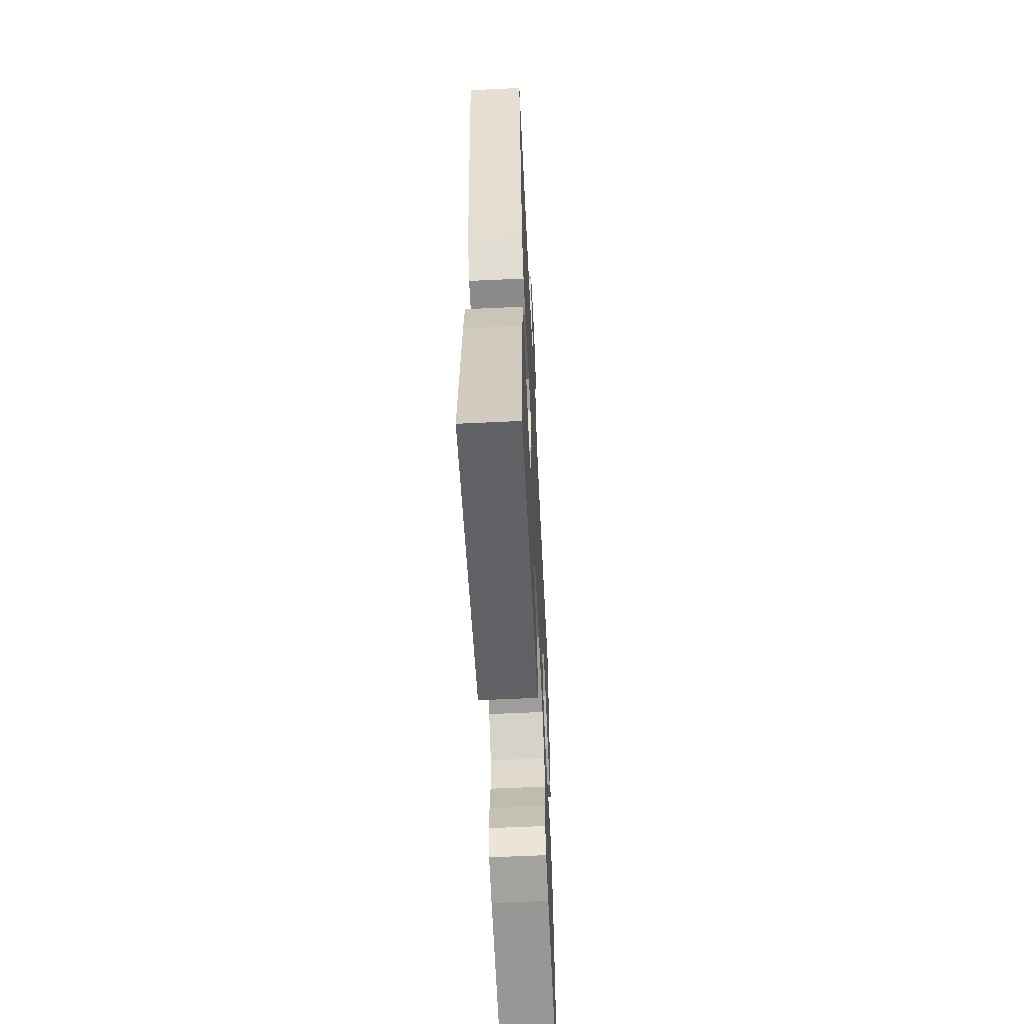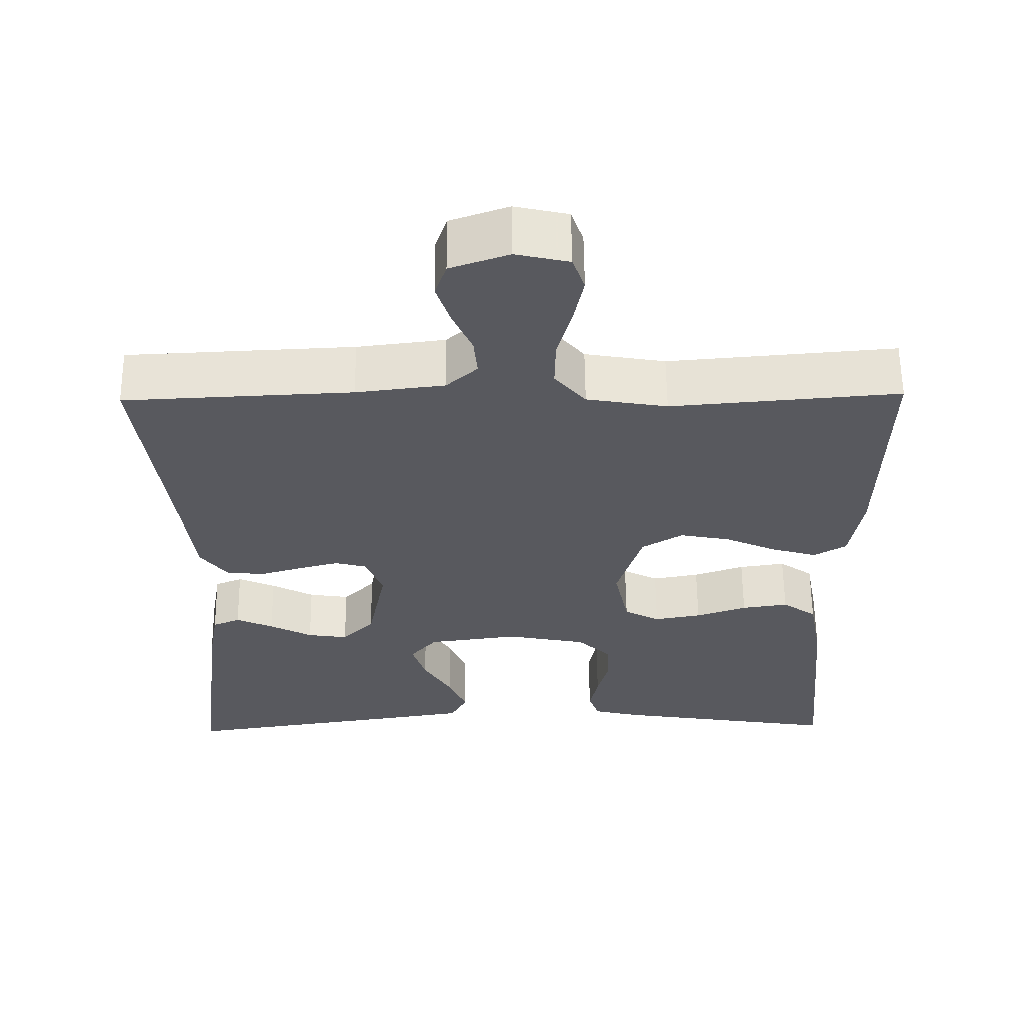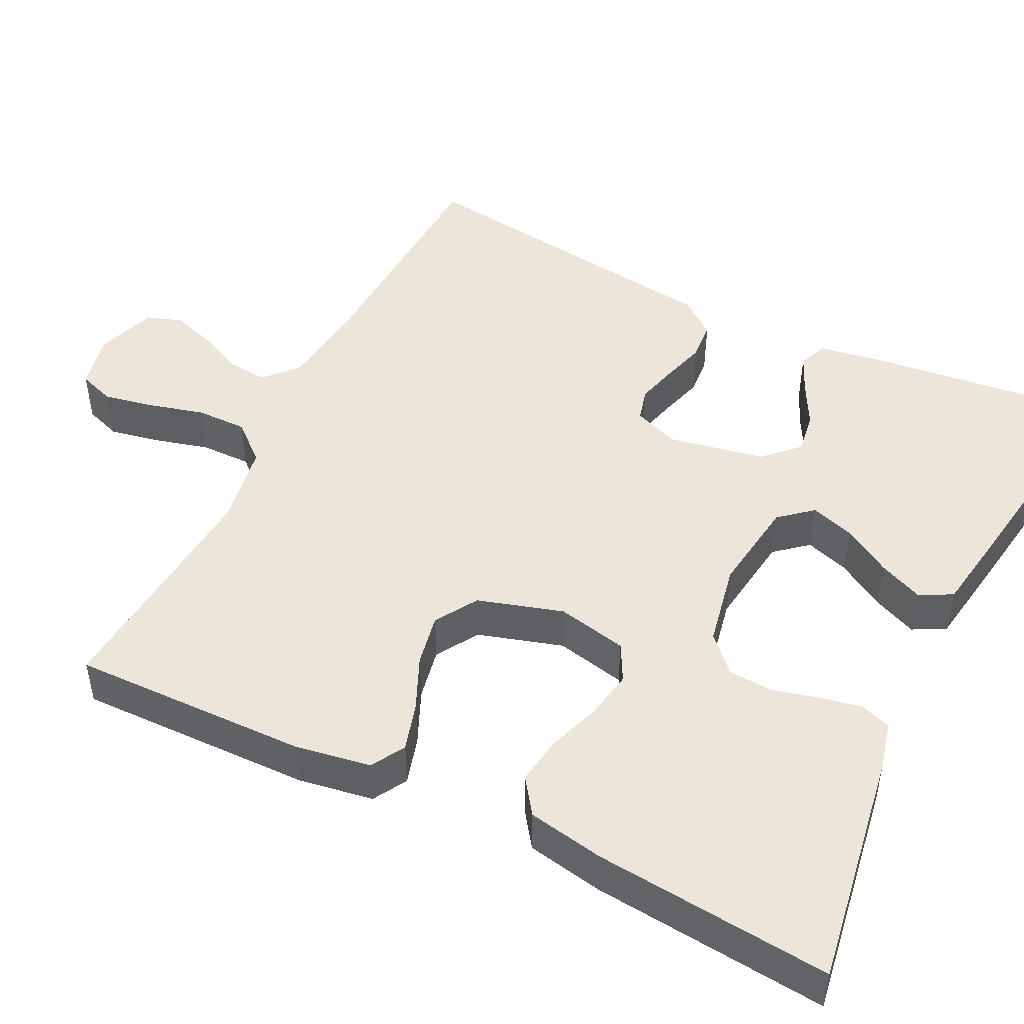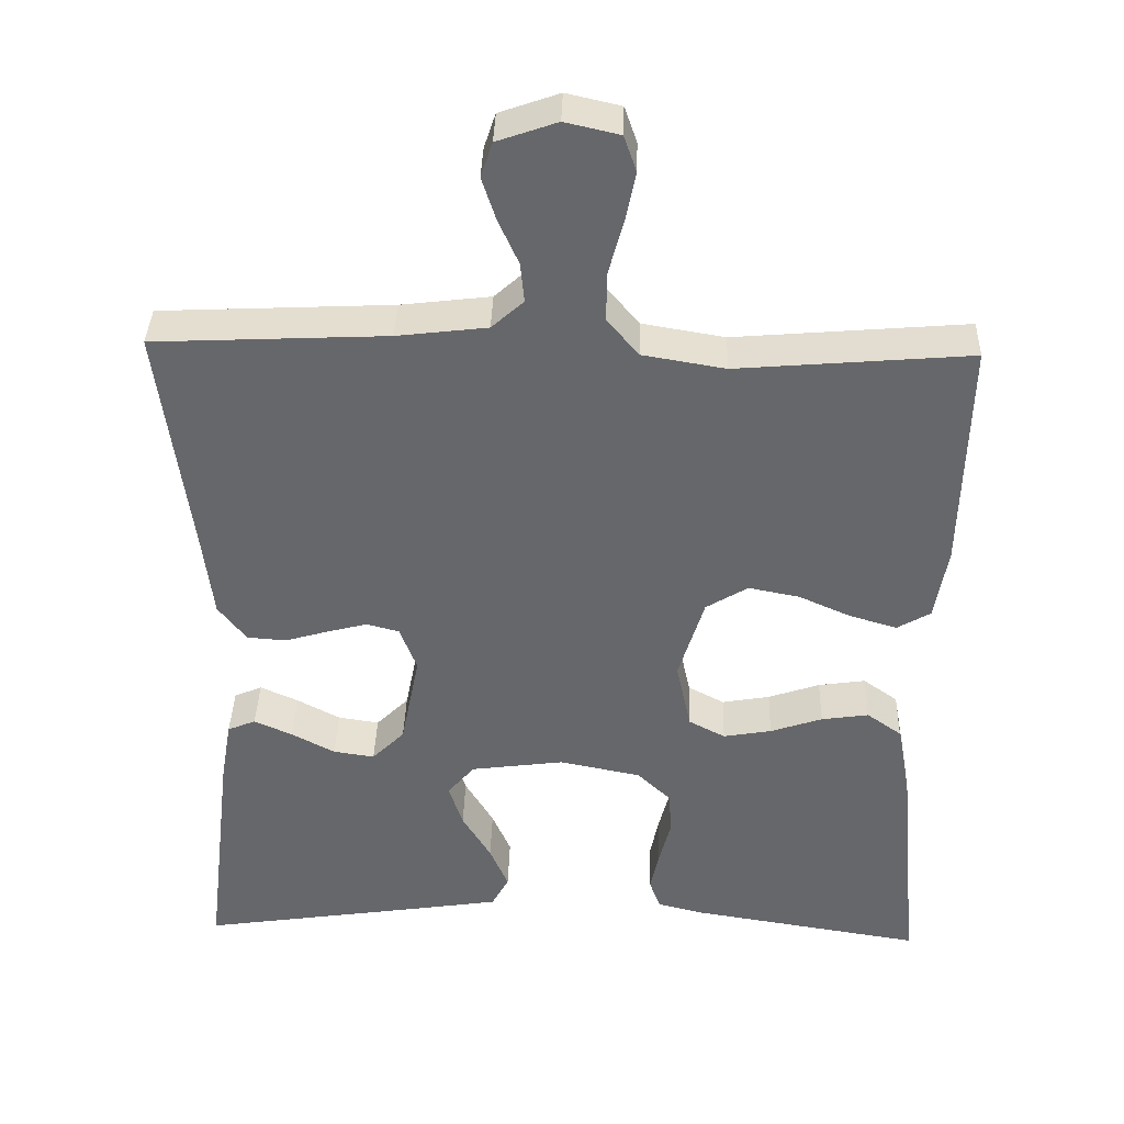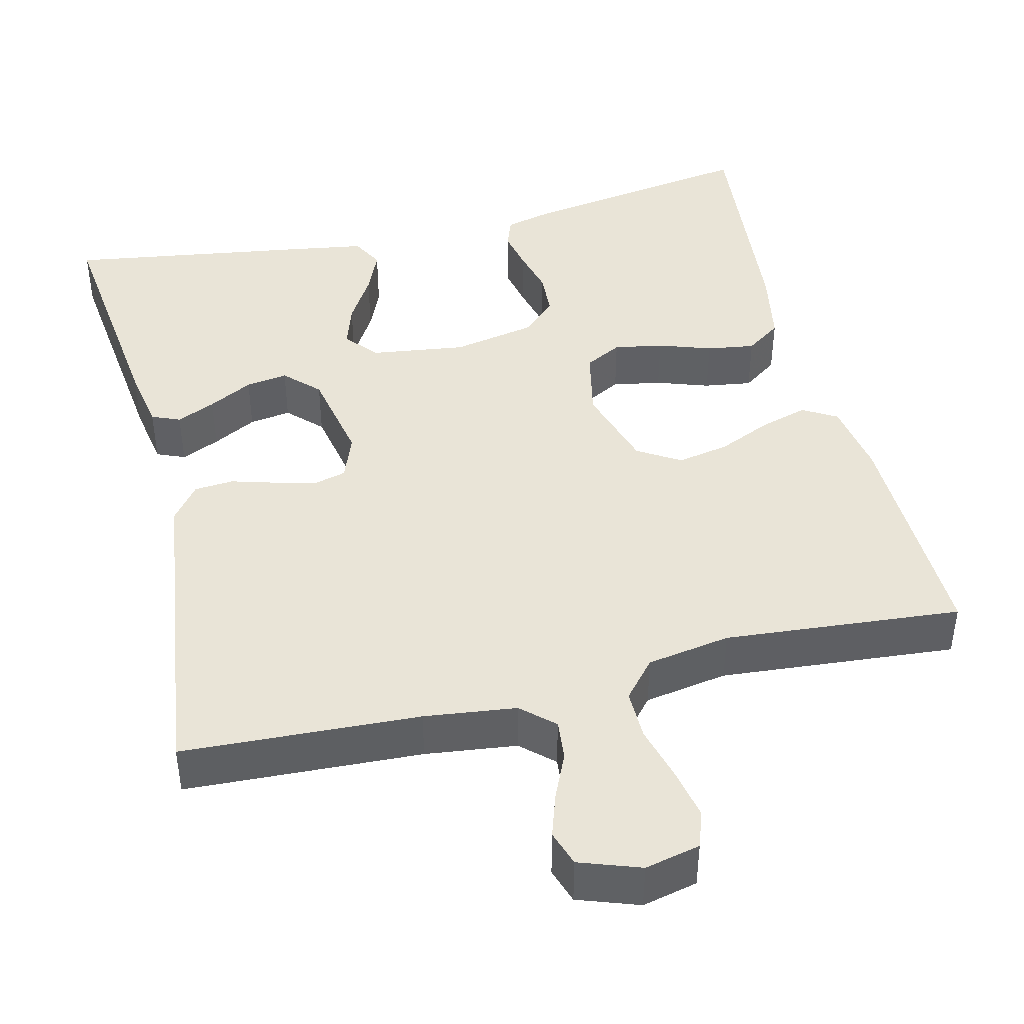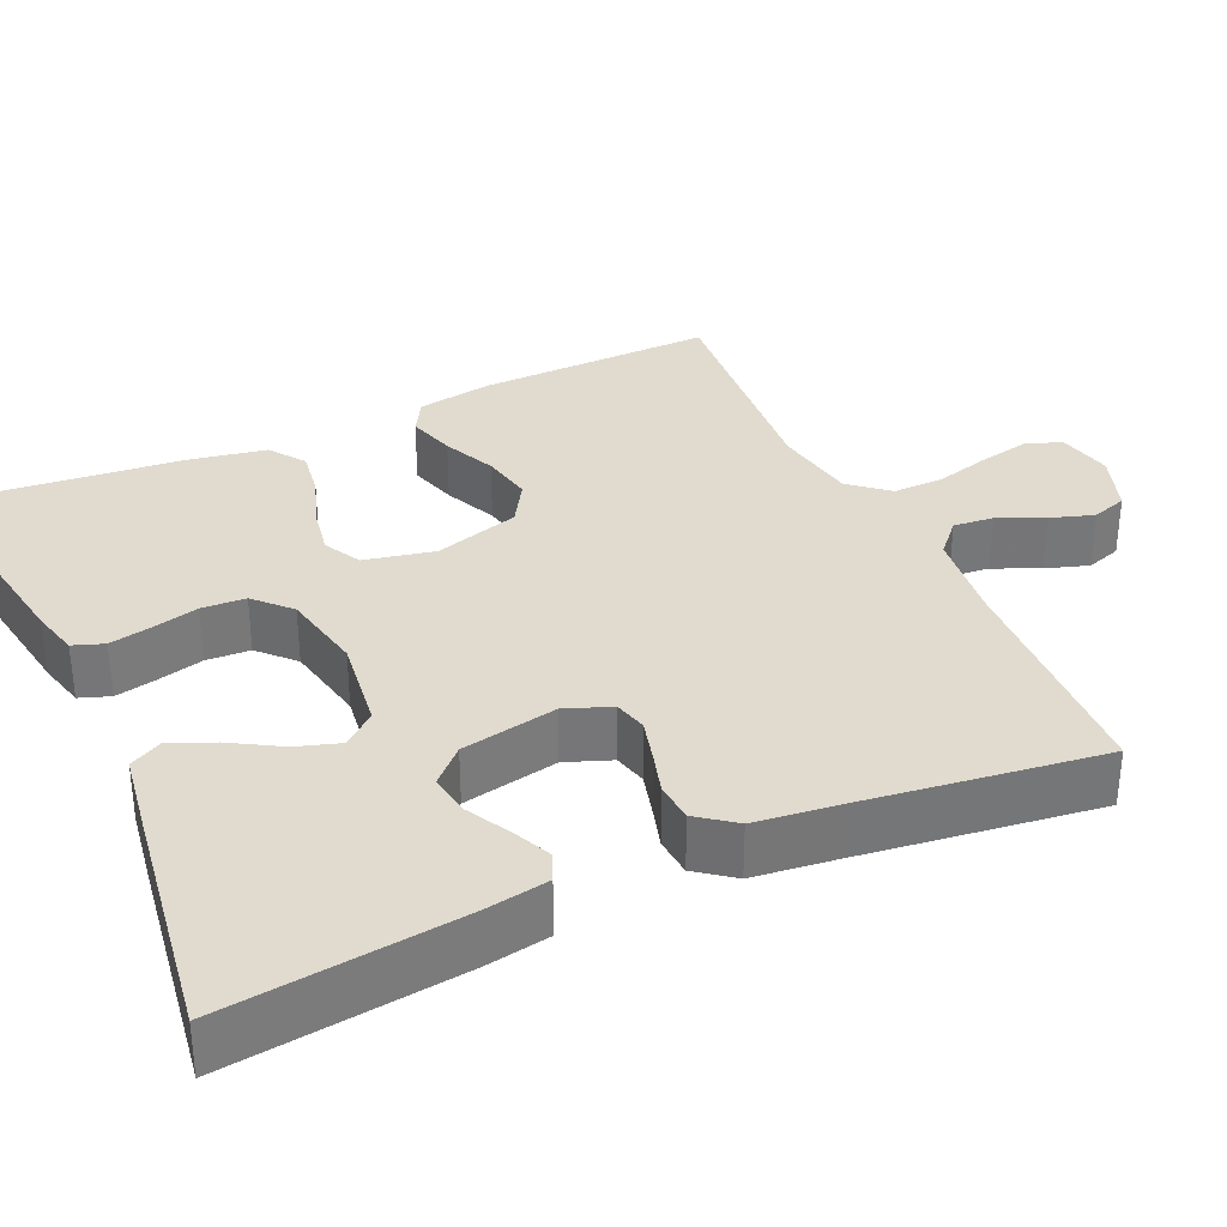
<metadata>
{"format":"obj","ext":"obj","renderer":"f3d","projection":"perspective","resolution":1024,"background":"white","views":[{"elev":-59.1,"azim":-87.2,"up":"+Z"},{"elev":59.6,"azim":-0.6,"up":"+Z"},{"elev":47.8,"azim":116.5,"up":"+Y"},{"elev":37.8,"azim":1.7,"up":"+Z"},{"elev":43.3,"azim":-13.6,"up":"+Y"},{"elev":33.4,"azim":-114.5,"up":"+Y"}]}
</metadata>
<code>
v -0.5 0.07 -0.5
v -0.464 0.07 -0.2
v -0.45 0.07 -0.119
v -0.414 0.07 -0.104
v -0.365 0.07 -0.126
v -0.309 0.07 -0.156
v -0.256 0.07 -0.164
v -0.214 0.07 -0.122
v -0.19 0.07 0
v -0.212 0.07 0.058
v -0.254 0.07 0.069
v -0.307 0.07 0.055
v -0.362 0.07 0.039
v -0.412 0.07 0.043
v -0.448 0.07 0.09
v -0.461 0.07 0.2
v -0.5 0.07 0.5
v -0.2 0.07 0.514
v -0.084 0.07 0.528
v -0.043 0.07 0.565
v -0.048 0.07 0.616
v -0.074 0.07 0.674
v -0.092 0.07 0.729
v -0.077 0.07 0.774
v 0 0.07 0.801
v 0.07 0.07 0.785
v 0.086 0.07 0.739
v 0.073 0.07 0.675
v 0.054 0.07 0.605
v 0.053 0.07 0.541
v 0.094 0.07 0.493
v 0.2 0.07 0.475
v 0.5 0.07 0.5
v 0.493 0.07 0.2
v 0.477 0.07 0.105
v 0.434 0.07 0.08
v 0.373 0.07 0.098
v 0.306 0.07 0.128
v 0.24 0.07 0.141
v 0.186 0.07 0.108
v 0.153 0.07 0
v 0.172 0.07 -0.089
v 0.219 0.07 -0.114
v 0.281 0.07 -0.103
v 0.348 0.07 -0.08
v 0.409 0.07 -0.071
v 0.454 0.07 -0.103
v 0.472 0.07 -0.2
v 0.5 0.07 -0.5
v 0.2 0.07 -0.452
v 0.14 0.07 -0.437
v 0.126 0.07 -0.398
v 0.137 0.07 -0.345
v 0.152 0.07 -0.286
v 0.149 0.07 -0.23
v 0.105 0.07 -0.188
v 0 0.07 -0.167
v -0.12 0.07 -0.183
v -0.155 0.07 -0.224
v -0.137 0.07 -0.28
v -0.1 0.07 -0.342
v -0.076 0.07 -0.398
v -0.098 0.07 -0.439
v -0.2 0.07 -0.455
v -0.5 0 -0.5
v -0.464 0 -0.2
v -0.45 0 -0.119
v -0.414 0 -0.104
v -0.365 0 -0.126
v -0.309 0 -0.156
v -0.256 0 -0.164
v -0.214 0 -0.122
v -0.19 0 0
v -0.212 0 0.058
v -0.254 0 0.069
v -0.307 0 0.055
v -0.362 0 0.039
v -0.412 0 0.043
v -0.448 0 0.09
v -0.461 0 0.2
v -0.5 0 0.5
v -0.2 0 0.514
v -0.084 0 0.528
v -0.043 0 0.565
v -0.048 0 0.616
v -0.074 0 0.674
v -0.092 0 0.729
v -0.077 0 0.774
v 0 0 0.801
v 0.07 0 0.785
v 0.086 0 0.739
v 0.073 0 0.675
v 0.054 0 0.605
v 0.053 0 0.541
v 0.094 0 0.493
v 0.2 0 0.475
v 0.5 0 0.5
v 0.493 0 0.2
v 0.477 0 0.105
v 0.434 0 0.08
v 0.373 0 0.098
v 0.306 0 0.128
v 0.24 0 0.141
v 0.186 0 0.108
v 0.153 0 0
v 0.172 0 -0.089
v 0.219 0 -0.114
v 0.281 0 -0.103
v 0.348 0 -0.08
v 0.409 0 -0.071
v 0.454 0 -0.103
v 0.472 0 -0.2
v 0.5 0 -0.5
v 0.2 0 -0.452
v 0.14 0 -0.437
v 0.126 0 -0.398
v 0.137 0 -0.345
v 0.152 0 -0.286
v 0.149 0 -0.23
v 0.105 0 -0.188
v 0 0 -0.167
v -0.12 0 -0.183
v -0.155 0 -0.224
v -0.137 0 -0.28
v -0.1 0 -0.342
v -0.076 0 -0.398
v -0.098 0 -0.439
v -0.2 0 -0.455
f 4 5 6
f 3 4 6
f 2 3 6
f 1 2 6
f 64 1 6
f 63 64 6
f 62 63 6
f 61 62 6
f 60 61 6
f 59 60 6 7
f 58 59 7 8
f 57 58 8 9
f 56 57 9 10
f 52 53 54
f 51 52 54
f 50 51 54
f 49 50 54
f 48 49 54
f 47 48 54
f 46 47 54
f 45 46 54
f 44 45 54
f 43 44 54 55
f 42 43 55 56
f 36 37 38
f 35 36 38
f 34 35 38
f 33 34 38
f 32 33 38
f 31 32 38 39
f 30 31 39 40
f 27 28 29
f 26 27 29
f 25 26 29
f 24 25 29
f 23 24 29
f 22 23 29
f 21 22 29
f 20 21 29 30
f 30 40 41
f 20 30 41
f 19 20 41
f 16 17 18
f 16 18 19
f 15 16 19
f 14 15 19
f 13 14 19
f 12 13 19
f 42 56 10
f 41 42 10
f 19 41 10
f 19 10 11
f 11 12 19
f 70 69 68
f 70 68 67
f 70 67 66
f 70 66 65
f 70 65 128
f 70 128 127
f 70 127 126
f 70 126 125
f 70 125 124
f 71 70 124 123
f 72 71 123 122
f 73 72 122 121
f 74 73 121 120
f 118 117 116
f 118 116 115
f 118 115 114
f 118 114 113
f 118 113 112
f 118 112 111
f 118 111 110
f 118 110 109
f 118 109 108
f 119 118 108 107
f 120 119 107 106
f 102 101 100
f 102 100 99
f 102 99 98
f 102 98 97
f 102 97 96
f 103 102 96 95
f 104 103 95 94
f 93 92 91
f 93 91 90
f 93 90 89
f 93 89 88
f 93 88 87
f 93 87 86
f 93 86 85
f 94 93 85 84
f 105 104 94
f 105 94 84
f 105 84 83
f 82 81 80
f 83 82 80
f 83 80 79
f 83 79 78
f 83 78 77
f 83 77 76
f 74 120 106
f 74 106 105
f 74 105 83
f 75 74 83
f 83 76 75
f 1 65 66 2
f 2 66 67 3
f 3 67 68 4
f 4 68 69 5
f 5 69 70 6
f 6 70 71 7
f 7 71 72 8
f 8 72 73 9
f 9 73 74 10
f 10 74 75 11
f 11 75 76 12
f 12 76 77 13
f 13 77 78 14
f 14 78 79 15
f 15 79 80 16
f 16 80 81 17
f 17 81 82 18
f 18 82 83 19
f 19 83 84 20
f 20 84 85 21
f 21 85 86 22
f 22 86 87 23
f 23 87 88 24
f 24 88 89 25
f 25 89 90 26
f 26 90 91 27
f 27 91 92 28
f 28 92 93 29
f 29 93 94 30
f 30 94 95 31
f 31 95 96 32
f 32 96 97 33
f 33 97 98 34
f 34 98 99 35
f 35 99 100 36
f 36 100 101 37
f 37 101 102 38
f 38 102 103 39
f 39 103 104 40
f 40 104 105 41
f 41 105 106 42
f 42 106 107 43
f 43 107 108 44
f 44 108 109 45
f 45 109 110 46
f 46 110 111 47
f 47 111 112 48
f 48 112 113 49
f 49 113 114 50
f 50 114 115 51
f 51 115 116 52
f 52 116 117 53
f 53 117 118 54
f 54 118 119 55
f 55 119 120 56
f 56 120 121 57
f 57 121 122 58
f 58 122 123 59
f 59 123 124 60
f 60 124 125 61
f 61 125 126 62
f 62 126 127 63
f 63 127 128 64
f 64 128 65 1

</code>
